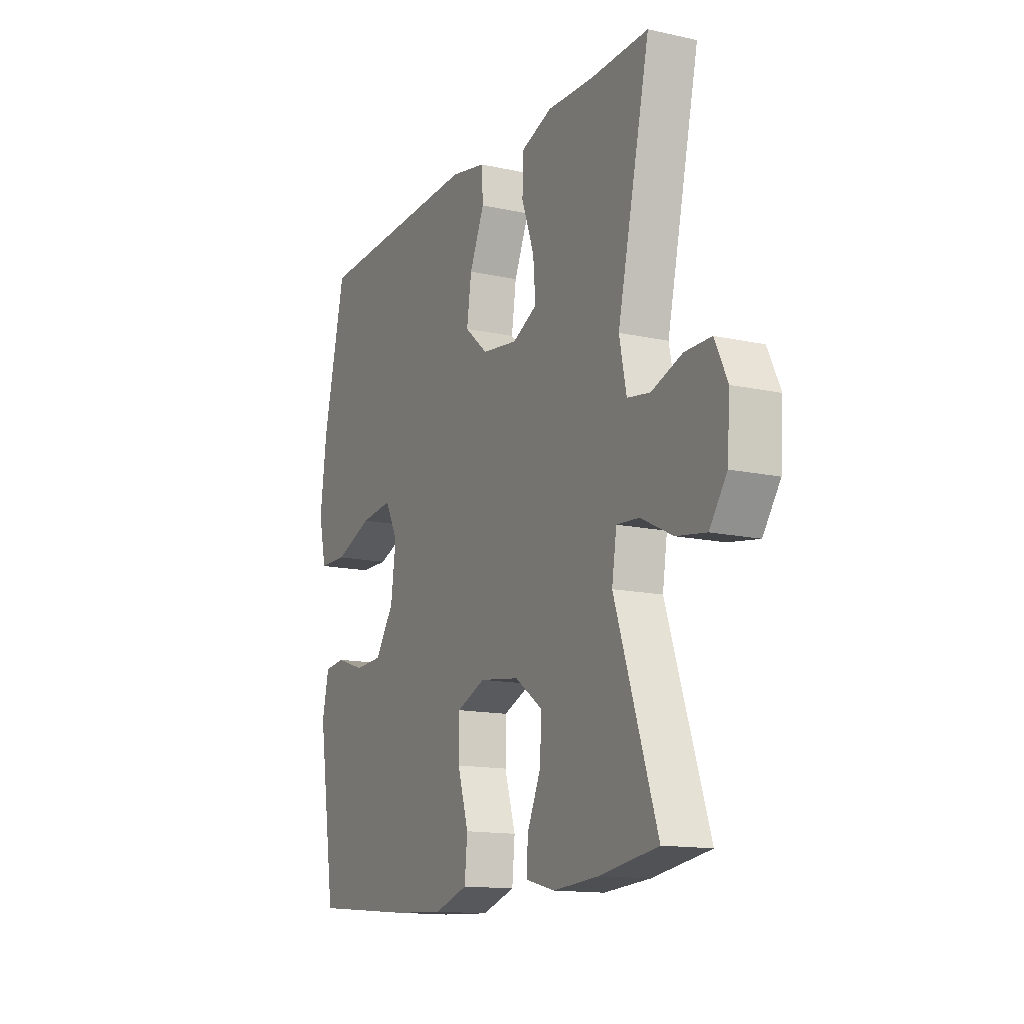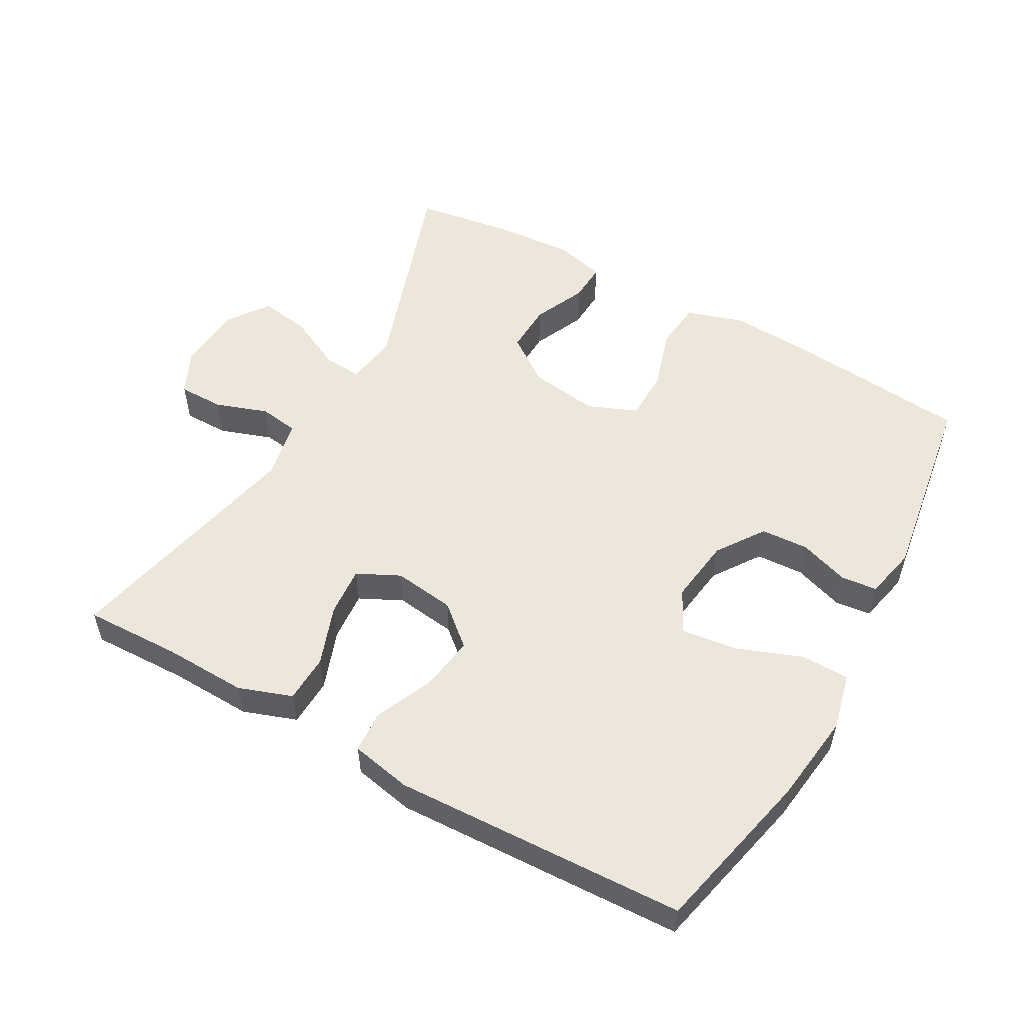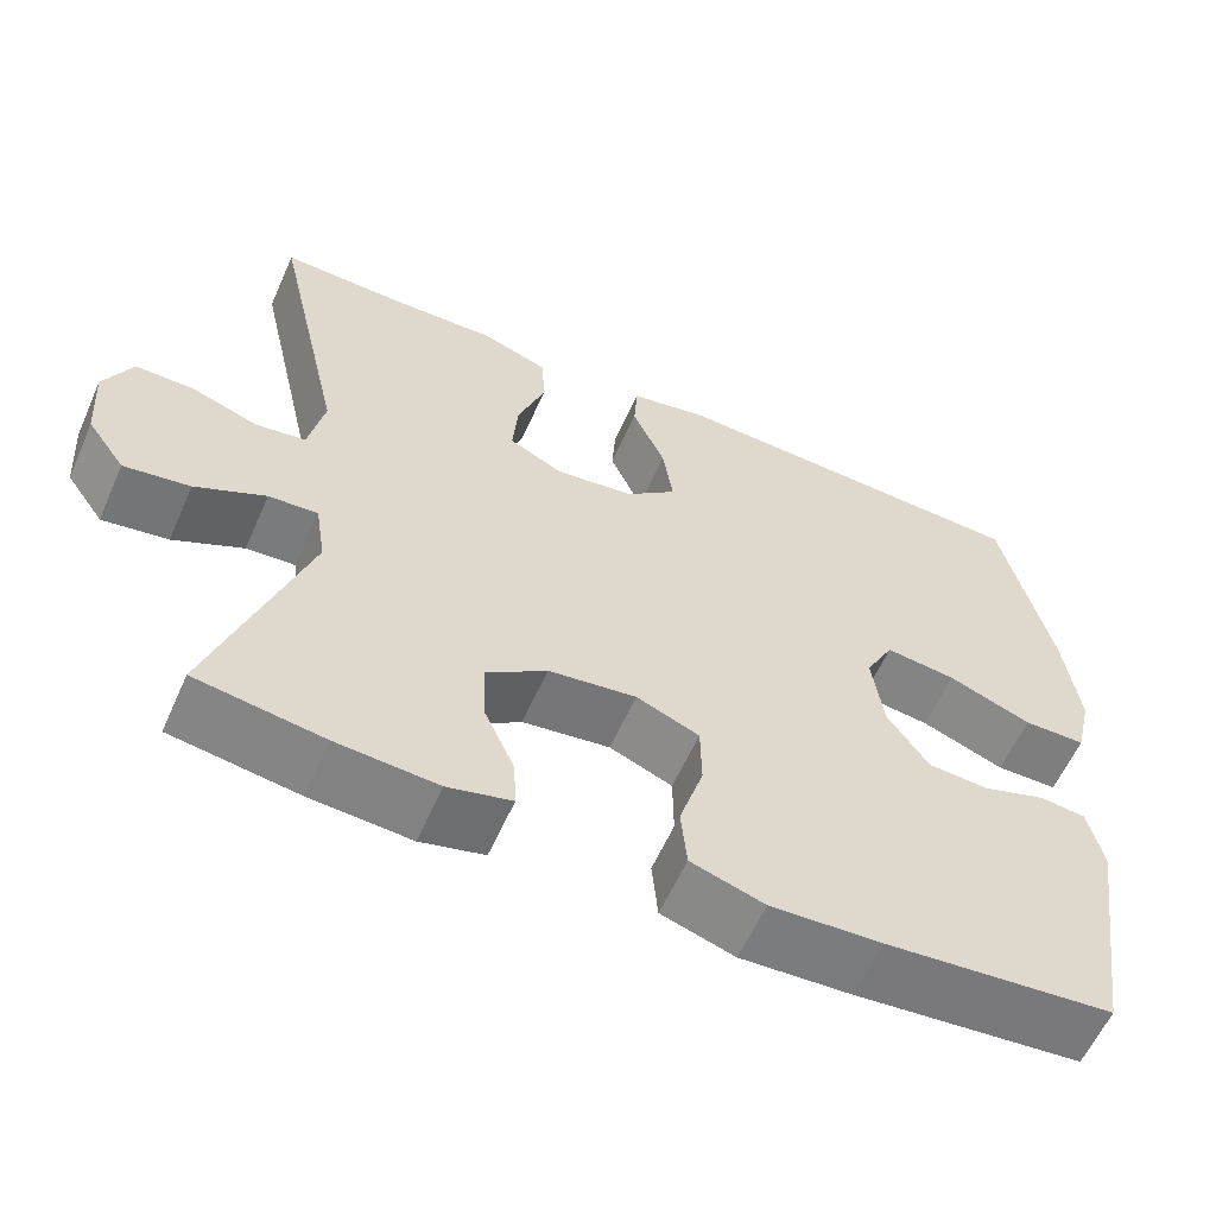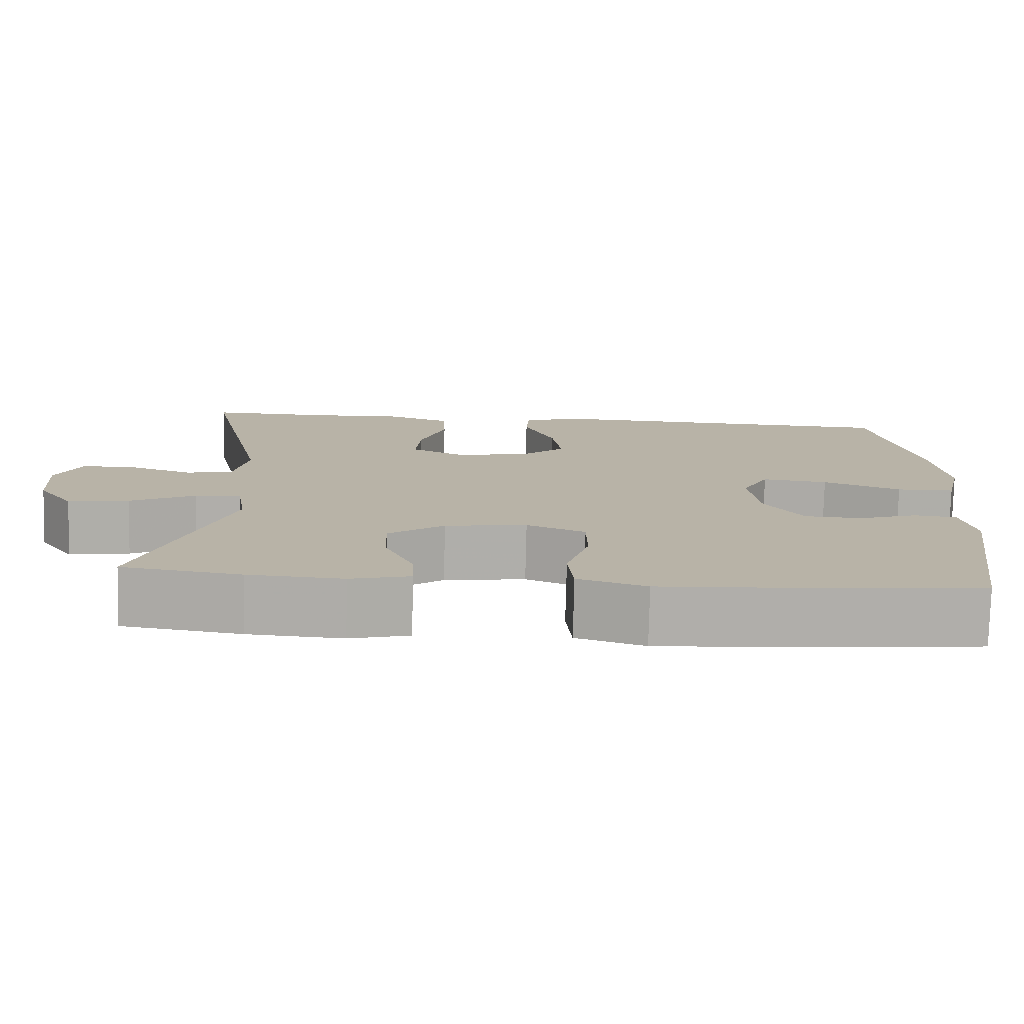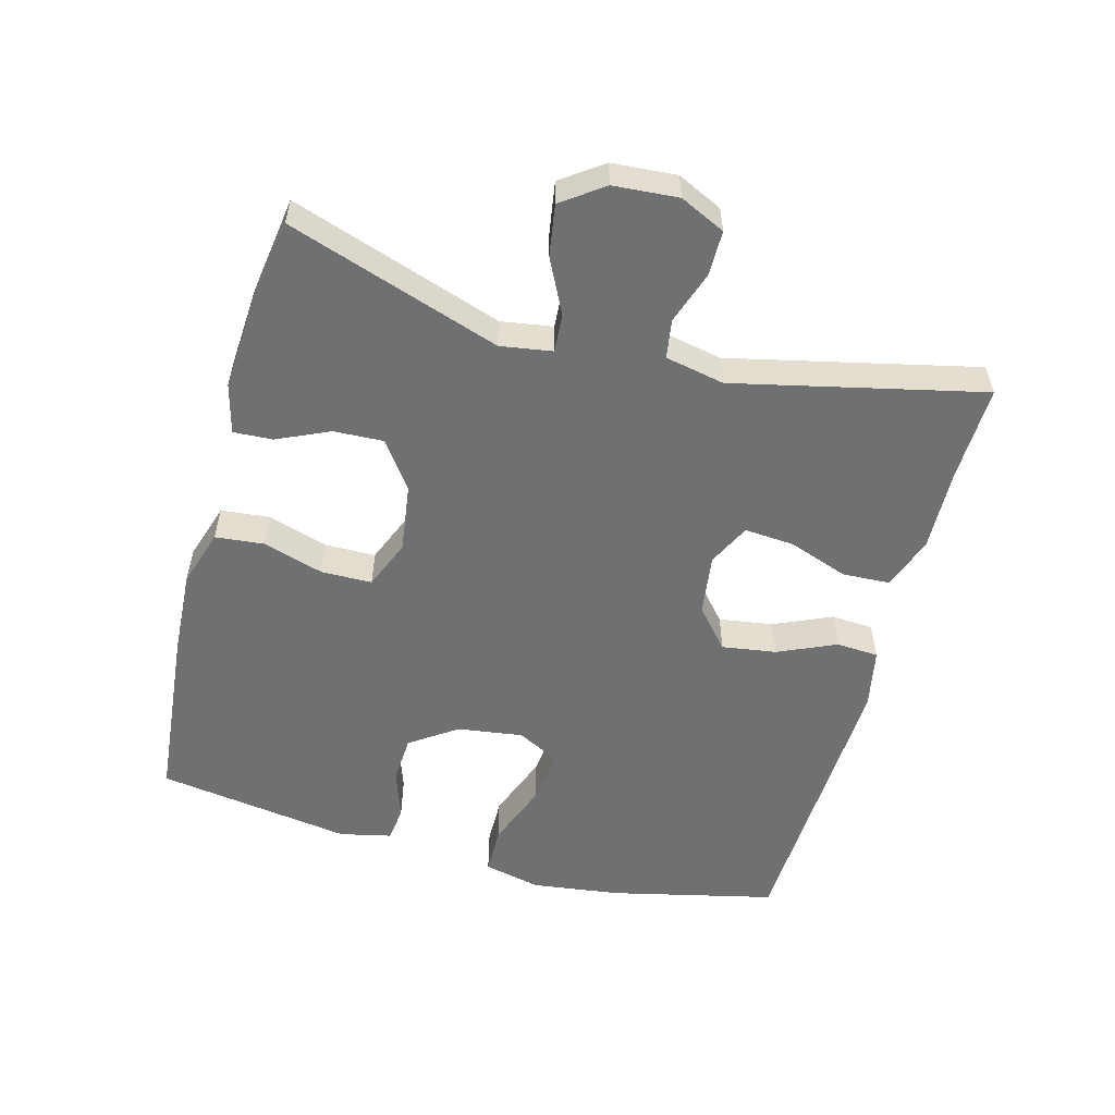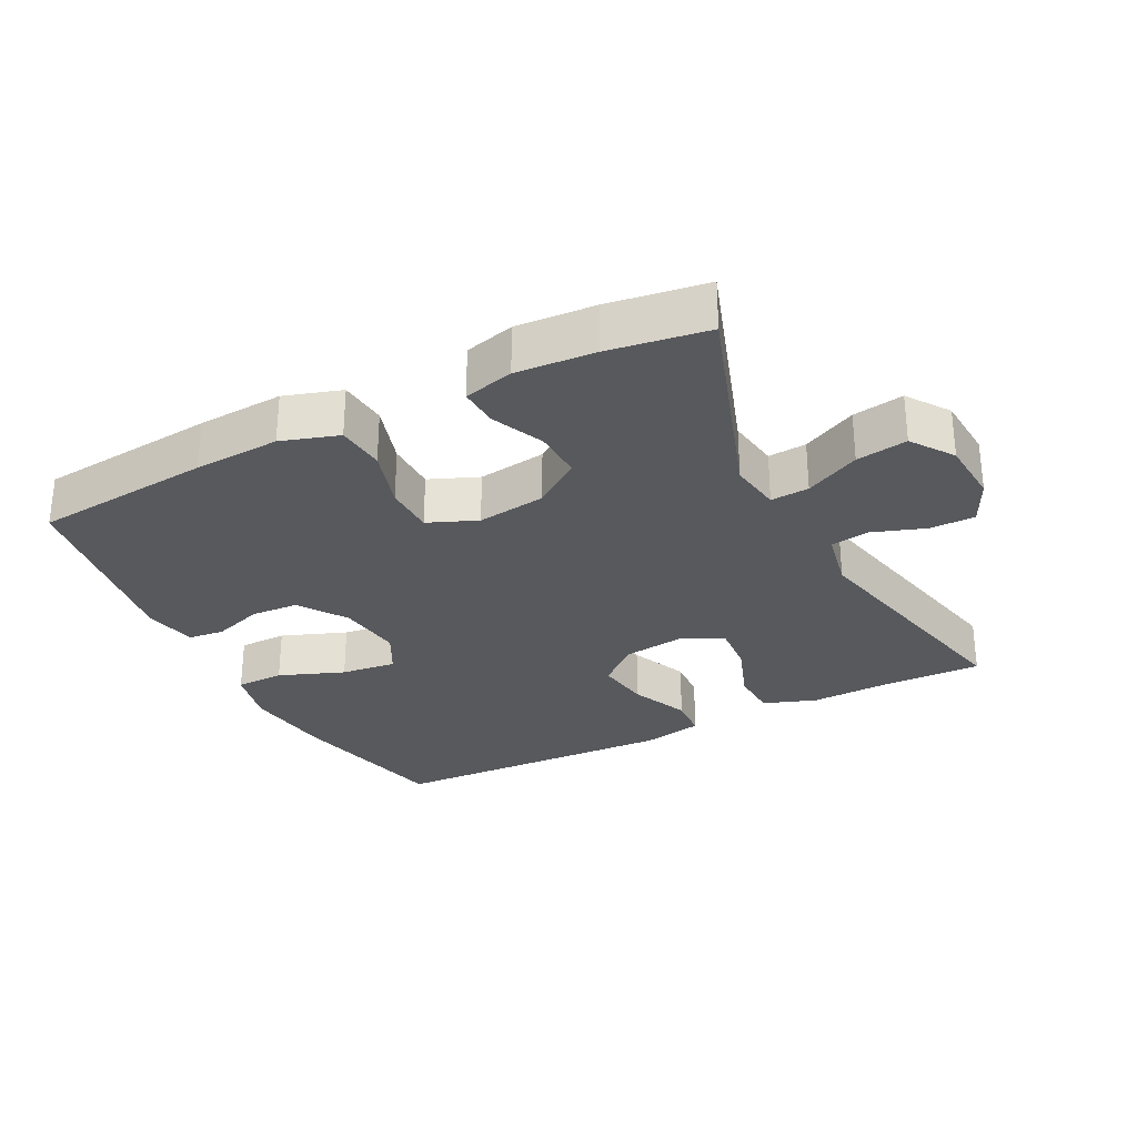
<metadata>
{"format":"obj","ext":"obj","renderer":"f3d","projection":"perspective","resolution":1024,"background":"white","views":[{"elev":-14.1,"azim":-116.1,"up":"+Z"},{"elev":53.9,"azim":29.3,"up":"+Y"},{"elev":-59.7,"azim":-23.9,"up":"+Z"},{"elev":-77.4,"azim":-1.4,"up":"+Z"},{"elev":-54.9,"azim":-105.0,"up":"+Y"},{"elev":-29.3,"azim":-153.0,"up":"+Y"}]}
</metadata>
<code>
v -0.5 0.07 -0.5
v -0.393 0.07 -0.184
v -0.405 0.07 -0.107
v -0.462 0.07 -0.111
v -0.543 0.07 -0.151
v -0.619 0.07 -0.163
v -0.663 0.07 -0.101
v -0.67 0.07 -0.005
v -0.638 0.07 0.062
v -0.571 0.07 0.062
v -0.493 0.07 0.035
v -0.435 0.07 0.044
v -0.417 0.07 0.132
v -0.5 0.07 0.5
v -0.357 0.07 0.496
v -0.234 0.07 0.5
v -0.155 0.07 0.472
v -0.152 0.07 0.401
v -0.184 0.07 0.312
v -0.19 0.07 0.238
v -0.127 0.07 0.207
v -0.036 0.07 0.219
v 0.023 0.07 0.27
v 0.011 0.07 0.351
v -0.027 0.07 0.437
v -0.023 0.07 0.5
v 0.067 0.07 0.518
v 0.5 0.07 0.5
v 0.556 0.07 0.255
v 0.573 0.07 0.122
v 0.553 0.07 0.037
v 0.481 0.07 0.036
v 0.384 0.07 0.073
v 0.302 0.07 0.083
v 0.269 0.07 0.02
v 0.282 0.07 -0.077
v 0.33 0.07 -0.147
v 0.401 0.07 -0.151
v 0.475 0.07 -0.126
v 0.528 0.07 -0.132
v 0.545 0.07 -0.209
v 0.5 0.07 -0.5
v 0.235 0.07 -0.525
v 0.107 0.07 -0.532
v 0.022 0.07 -0.505
v 0.015 0.07 -0.433
v 0.043 0.07 -0.342
v 0.042 0.07 -0.267
v -0.031 0.07 -0.237
v -0.133 0.07 -0.251
v -0.203 0.07 -0.301
v -0.2 0.07 -0.375
v -0.165 0.07 -0.453
v -0.162 0.07 -0.511
v -0.236 0.07 -0.53
v -0.353 0.07 -0.522
v -0.5 0 -0.5
v -0.393 0 -0.184
v -0.405 0 -0.107
v -0.462 0 -0.111
v -0.543 0 -0.151
v -0.619 0 -0.163
v -0.663 0 -0.101
v -0.67 0 -0.005
v -0.638 0 0.062
v -0.571 0 0.062
v -0.493 0 0.035
v -0.435 0 0.044
v -0.417 0 0.132
v -0.5 0 0.5
v -0.357 0 0.496
v -0.234 0 0.5
v -0.155 0 0.472
v -0.152 0 0.401
v -0.184 0 0.312
v -0.19 0 0.238
v -0.127 0 0.207
v -0.036 0 0.219
v 0.023 0 0.27
v 0.011 0 0.351
v -0.027 0 0.437
v -0.023 0 0.5
v 0.067 0 0.518
v 0.5 0 0.5
v 0.556 0 0.255
v 0.573 0 0.122
v 0.553 0 0.037
v 0.481 0 0.036
v 0.384 0 0.073
v 0.302 0 0.083
v 0.269 0 0.02
v 0.282 0 -0.077
v 0.33 0 -0.147
v 0.401 0 -0.151
v 0.475 0 -0.126
v 0.528 0 -0.132
v 0.545 0 -0.209
v 0.5 0 -0.5
v 0.235 0 -0.525
v 0.107 0 -0.532
v 0.022 0 -0.505
v 0.015 0 -0.433
v 0.043 0 -0.342
v 0.042 0 -0.267
v -0.031 0 -0.237
v -0.133 0 -0.251
v -0.203 0 -0.301
v -0.2 0 -0.375
v -0.165 0 -0.453
v -0.162 0 -0.511
v -0.236 0 -0.53
v -0.353 0 -0.522
f 55 56 1 2
f 52 53 54 55
f 51 52 55 2
f 50 51 2 3
f 49 50 3
f 44 45 46 47
f 44 47 48
f 43 44 48
f 42 43 48
f 41 42 48
f 38 39 40 41
f 37 38 41 48
f 36 37 48 49
f 30 31 32 33
f 30 33 34
f 29 30 34
f 28 29 34
f 27 28 34 35
f 24 25 26 27
f 23 24 27 35
f 16 17 18 19
f 15 16 19 20
f 13 14 15 20
f 12 13 20 21
f 8 9 10 11
f 8 11 12
f 7 8 12
f 4 5 6 7
f 3 4 7 12
f 22 23 35 36
f 21 22 36 49
f 3 12 21 49
f 58 57 112 111
f 111 110 109 108
f 58 111 108 107
f 59 58 107 106
f 59 106 105
f 103 102 101 100
f 104 103 100
f 104 100 99
f 104 99 98
f 104 98 97
f 97 96 95 94
f 104 97 94 93
f 105 104 93 92
f 89 88 87 86
f 90 89 86
f 90 86 85
f 90 85 84
f 91 90 84 83
f 83 82 81 80
f 91 83 80 79
f 75 74 73 72
f 76 75 72 71
f 76 71 70 69
f 77 76 69 68
f 67 66 65 64
f 68 67 64
f 68 64 63
f 63 62 61 60
f 68 63 60 59
f 92 91 79 78
f 105 92 78 77
f 105 77 68 59
f 1 57 58 2
f 2 58 59 3
f 3 59 60 4
f 4 60 61 5
f 5 61 62 6
f 6 62 63 7
f 7 63 64 8
f 8 64 65 9
f 9 65 66 10
f 10 66 67 11
f 11 67 68 12
f 12 68 69 13
f 13 69 70 14
f 14 70 71 15
f 15 71 72 16
f 16 72 73 17
f 17 73 74 18
f 18 74 75 19
f 19 75 76 20
f 20 76 77 21
f 21 77 78 22
f 22 78 79 23
f 23 79 80 24
f 24 80 81 25
f 25 81 82 26
f 26 82 83 27
f 27 83 84 28
f 28 84 85 29
f 29 85 86 30
f 30 86 87 31
f 31 87 88 32
f 32 88 89 33
f 33 89 90 34
f 34 90 91 35
f 35 91 92 36
f 36 92 93 37
f 37 93 94 38
f 38 94 95 39
f 39 95 96 40
f 40 96 97 41
f 41 97 98 42
f 42 98 99 43
f 43 99 100 44
f 44 100 101 45
f 45 101 102 46
f 46 102 103 47
f 47 103 104 48
f 48 104 105 49
f 49 105 106 50
f 50 106 107 51
f 51 107 108 52
f 52 108 109 53
f 53 109 110 54
f 54 110 111 55
f 55 111 112 56
f 56 112 57 1

</code>
